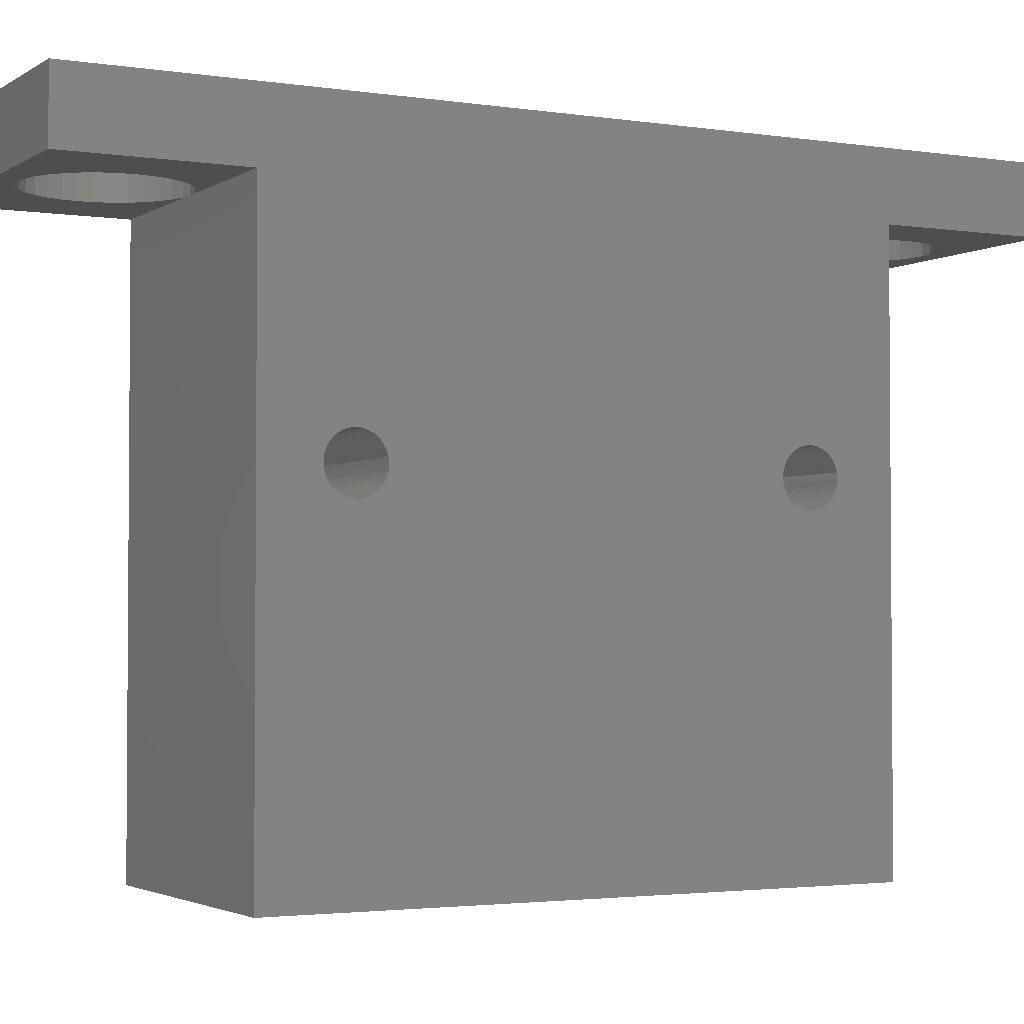
<metadata>
{"format":"stl","ext":"stl","renderer":"f3d","projection":"perspective","resolution":1024,"background":"white","views":[{"elev":-2.6,"azim":62.0,"up":"+Z"}]}
</metadata>
<code>
# stl→obj: 430 verts, 884 faces
v -6.375 13.25 -28.5
v -6.375 10.75 -13
v -6.375 13.25 -3
v -6.375 10.73 -13.24
v -6.375 10.65 -13.48
v -6.375 10.54 -13.69
v -6.375 10.38 -13.88
v -6.375 10.19 -14.04
v -6.375 9.978 -14.15
v -6.375 9.744 -14.23
v -6.375 9.5 -14.25
v -6.375 9.256 -14.23
v -6.375 9.022 -14.15
v -6.375 8.806 -14.04
v -6.375 8.616 -13.88
v -6.375 -8.616 -13.88
v -6.375 8.461 -13.69
v -6.375 8.274 -13.24
v -6.375 -8.25 -13
v -6.375 8.25 -13
v -6.375 -8.274 -13.24
v -6.375 8.345 -13.48
v -6.375 -8.461 -13.69
v -6.375 -8.345 -13.48
v -6.375 -8.806 -14.04
v -6.375 -13.25 -28.5
v -6.375 -9.022 -14.15
v -6.375 -9.256 -14.23
v -6.375 -9.5 -14.25
v -6.375 -9.744 -14.23
v -6.375 -9.978 -14.15
v -6.375 -10.73 -13.24
v -6.375 -10.75 -13
v -6.375 -10.65 -13.48
v -6.375 -10.54 -13.69
v -6.375 -10.38 -13.88
v -6.375 -10.19 -14.04
v -6.375 20.65 0
v -6.375 20.65 -3
v -6.375 10.73 -12.76
v -6.375 10.65 -12.52
v -6.375 10.54 -12.31
v -6.375 10.38 -12.12
v -6.375 10.19 -11.96
v -6.375 9.978 -11.85
v -6.375 9.744 -11.77
v -6.375 9.5 -11.75
v -6.375 9.256 -11.77
v -6.375 9.022 -11.85
v -6.375 8.806 -11.96
v -6.375 8.616 -12.12
v -6.375 -8.616 -12.12
v -6.375 8.461 -12.31
v -6.375 -8.461 -12.31
v -6.375 8.345 -12.52
v -6.375 8.274 -12.76
v -6.375 -8.274 -12.76
v -6.375 -8.345 -12.52
v -6.375 -13.25 0
v -6.375 -8.806 -11.96
v -6.375 -9.022 -11.85
v -6.375 -9.256 -11.77
v -6.375 -9.5 -11.75
v -6.375 -9.744 -11.77
v -6.375 -9.978 -11.85
v -6.375 -10.19 -11.96
v -6.375 -10.38 -12.12
v -6.375 -10.54 -12.31
v -6.375 -10.65 -12.52
v -6.375 -10.73 -12.76
v -2.375 -7.25 0
v -5.375 -7.25 0
v -2.375 -12.25 0
v -1.225 13.49 0
v -0.875 12.25 0
v -0.6243 13.31 0
v -2.375 12.25 0
v -1.778 13.79 0
v -2.263 14.19 0
v -2.661 14.67 0
v -2.956 15.23 0
v -5.375 7.25 0
v -3.139 15.83 0
v -3.2 16.45 0
v -2.375 7.25 0
v 6.375 20.65 0
v 5.375 7.25 0
v 6.375 -13.25 0
v 3.139 15.83 0
v 3.2 16.45 0
v 3.139 17.07 0
v 2.956 17.67 0
v 2.661 18.23 0
v 2.263 18.71 0
v 1.778 19.11 0
v 1.225 19.41 0
v 0.6243 19.59 0
v 0 19.65 0
v -3.139 17.07 0
v -2.956 17.67 0
v -2.661 18.23 0
v -2.263 18.71 0
v -1.778 19.11 0
v -1.225 19.41 0
v -0.6243 19.59 0
v 5.375 -7.25 0
v -0.875 -12.25 0
v -0.875 -7.25 0
v 2.956 15.23 0
v 2.661 14.67 0
v 2.263 14.19 0
v 1.778 13.79 0
v 1.225 13.49 0
v -0.875 7.25 0
v 0.6243 13.31 0
v -9.537e-07 13.25 0
v 6.375 13.25 -3
v 6.375 20.65 -3
v 6.375 10.75 -13
v 6.375 13.25 -28.5
v 6.375 10.73 -12.76
v 6.375 10.65 -12.52
v 6.375 10.54 -12.31
v 6.375 10.38 -12.12
v 6.375 10.19 -11.96
v 6.375 9.978 -11.85
v 6.375 9.744 -11.77
v 6.375 9.5 -11.75
v 6.375 9.256 -11.77
v 6.375 9.022 -11.85
v 6.375 8.806 -11.96
v 6.375 8.616 -12.12
v 6.375 -8.616 -12.12
v 6.375 8.461 -12.31
v 6.375 8.274 -12.76
v 6.375 -8.25 -13
v 6.375 8.25 -13
v 6.375 -8.274 -12.76
v 6.375 8.345 -12.52
v 6.375 -8.461 -12.31
v 6.375 -8.345 -12.52
v 6.375 -8.806 -11.96
v 6.375 -9.022 -11.85
v 6.375 -9.256 -11.77
v 6.375 -9.5 -11.75
v 6.375 -9.744 -11.77
v 6.375 -10.73 -12.76
v 6.375 -10.75 -13
v 6.375 -10.65 -12.52
v 6.375 -10.54 -12.31
v 6.375 -10.38 -12.12
v 6.375 -10.19 -11.96
v 6.375 -9.978 -11.85
v 6.375 10.73 -13.24
v 6.375 10.65 -13.48
v 6.375 10.54 -13.69
v 6.375 10.38 -13.88
v 6.375 10.19 -14.04
v 6.375 9.978 -14.15
v 6.375 9.744 -14.23
v 6.375 9.5 -14.25
v 6.375 9.256 -14.23
v 6.375 9.022 -14.15
v 6.375 8.806 -14.04
v 6.375 8.616 -13.88
v 6.375 -8.616 -13.88
v 6.375 8.461 -13.69
v 6.375 -8.461 -13.69
v 6.375 8.345 -13.48
v 6.375 8.274 -13.24
v 6.375 -8.274 -13.24
v 6.375 -8.345 -13.48
v 6.375 -8.806 -14.04
v 6.375 -13.25 -28.5
v 6.375 -9.022 -14.15
v 6.375 -9.256 -14.23
v 6.375 -9.5 -14.25
v 6.375 -9.744 -14.23
v 6.375 -9.978 -14.15
v 6.375 -10.19 -14.04
v 6.375 -10.38 -13.88
v 6.375 -10.54 -13.69
v 6.375 -10.65 -13.48
v 6.375 -10.73 -13.24
v -9.537e-07 13.25 -3
v -2.375 7.25 -28.5
v -5.375 7.25 -28.5
v -2.375 12.25 -28.5
v 5.375 -12.25 -28.5
v -2.375 -12.25 -28.5
v -5.375 -7.25 -28.5
v -2.375 -7.25 -28.5
v 5.375 12.25 -28.5
v 5.375 7.25 -15.5
v 5.375 12.25 -15.5
v 5.375 -7.25 -15.5
v 5.375 -12.25 -15.5
v -0.875 12.25 -15.5
v -0.875 -12.25 -15.5
v -2.375 -8.25 -13
v -2.375 -8.274 -12.76
v -2.375 -8.345 -12.52
v -2.375 -8.461 -12.31
v -2.375 -8.616 -12.12
v -2.375 -8.806 -11.96
v -2.375 -9.022 -11.85
v -2.375 -9.256 -11.77
v -2.375 -9.5 -11.75
v -2.375 -9.744 -11.77
v -2.375 -9.978 -11.85
v -2.375 -10.19 -11.96
v -2.375 -10.38 -12.12
v -2.375 -10.54 -12.31
v -2.375 -10.65 -12.52
v -2.375 -10.73 -12.76
v -2.375 -10.75 -13
v -2.375 -8.274 -13.24
v -2.375 -8.345 -13.48
v -2.375 -8.461 -13.69
v -2.375 -8.616 -13.88
v -2.375 -8.806 -14.04
v -2.375 -9.022 -14.15
v -2.375 -9.256 -14.23
v -2.375 -9.5 -14.25
v -2.375 -9.744 -14.23
v -2.375 -9.978 -14.15
v -2.375 -10.19 -14.04
v -2.375 -10.38 -13.88
v -2.375 -10.54 -13.69
v -2.375 -10.65 -13.48
v -2.375 -10.73 -13.24
v -2.375 10.75 -13
v -2.375 10.73 -12.76
v -2.375 10.65 -12.52
v -2.375 10.54 -12.31
v -2.375 10.38 -12.12
v -2.375 10.19 -11.96
v -2.375 9.978 -11.85
v -2.375 9.744 -11.77
v -2.375 9.5 -11.75
v -2.375 9.256 -11.77
v -2.375 9.022 -11.85
v -2.375 8.806 -11.96
v -2.375 8.616 -12.12
v -2.375 8.461 -12.31
v -2.375 8.274 -12.76
v -2.375 8.25 -13
v -2.375 8.345 -12.52
v -2.375 10.73 -13.24
v -2.375 10.65 -13.48
v -2.375 10.54 -13.69
v -2.375 10.38 -13.88
v -2.375 10.19 -14.04
v -2.375 9.978 -14.15
v -2.375 9.744 -14.23
v -2.375 9.5 -14.25
v -2.375 9.256 -14.23
v -2.375 9.022 -14.15
v -2.375 8.806 -14.04
v -2.375 8.616 -13.88
v -2.375 8.461 -13.69
v -2.375 8.345 -13.48
v -2.375 8.274 -13.24
v -0.875 -8.274 -12.76
v -0.875 -7.25 -15.5
v -0.875 -8.25 -13
v -0.875 -8.274 -13.24
v -0.875 -8.345 -13.48
v -0.875 -8.461 -13.69
v -0.875 -8.616 -13.88
v -0.875 -8.806 -14.04
v -0.875 -9.022 -14.15
v -0.875 -9.256 -14.23
v -0.875 -9.5 -14.25
v -0.875 -9.744 -14.23
v -0.875 -10.73 -13.24
v -0.875 -10.75 -13
v -0.875 -10.65 -13.48
v -0.875 -10.54 -13.69
v -0.875 -10.38 -13.88
v -0.875 -10.19 -14.04
v -0.875 -9.978 -14.15
v -0.875 -8.345 -12.52
v -0.875 -8.461 -12.31
v -0.875 -8.616 -12.12
v -0.875 -8.806 -11.96
v -0.875 -9.022 -11.85
v -0.875 -9.256 -11.77
v -0.875 -9.5 -11.75
v -0.875 -9.744 -11.77
v -0.875 -9.978 -11.85
v -0.875 -10.19 -11.96
v -0.875 -10.38 -12.12
v -0.875 -10.54 -12.31
v -0.875 -10.65 -12.52
v -0.875 -10.73 -12.76
v -0.875 10.73 -12.76
v -0.875 10.75 -13
v -0.875 10.73 -13.24
v -0.875 10.65 -13.48
v -0.875 10.54 -13.69
v -0.875 10.38 -13.88
v -0.875 10.19 -14.04
v -0.875 9.978 -14.15
v -0.875 9.744 -14.23
v -0.875 9.5 -14.25
v -0.875 7.25 -15.5
v -0.875 9.256 -14.23
v -0.875 8.274 -13.24
v -0.875 8.25 -13
v -0.875 8.345 -13.48
v -0.875 8.461 -13.69
v -0.875 8.616 -13.88
v -0.875 8.806 -14.04
v -0.875 9.022 -14.15
v -0.875 10.65 -12.52
v -0.875 10.54 -12.31
v -0.875 10.38 -12.12
v -0.875 10.19 -11.96
v -0.875 9.978 -11.85
v -0.875 9.744 -11.77
v -0.875 9.5 -11.75
v -0.875 9.256 -11.77
v -0.875 9.022 -11.85
v -0.875 8.806 -11.96
v -0.875 8.616 -12.12
v -0.875 8.461 -12.31
v -0.875 8.345 -12.52
v -0.875 8.274 -12.76
v -6.375 -20.65 -3
v -6.375 -13.25 -3
v -6.375 -20.65 0
v 3.2 -16.45 0
v 6.375 -20.65 0
v 3.139 -15.83 0
v 2.956 -15.23 0
v 2.661 -14.67 0
v 2.263 -14.19 0
v 1.778 -13.79 0
v 1.225 -13.49 0
v 0.6243 -13.31 0
v 0 -13.25 0
v 3.139 -17.07 0
v 2.956 -17.67 0
v 2.661 -18.23 0
v 2.263 -18.71 0
v 1.778 -19.11 0
v 1.225 -19.41 0
v 0.6243 -19.59 0
v -9.537e-07 -19.65 0
v -0.6243 -19.59 0
v -3.2 -16.45 0
v -3.139 -17.07 0
v -2.956 -17.67 0
v -1.225 -19.41 0
v -1.778 -19.11 0
v -2.263 -18.71 0
v -2.661 -18.23 0
v -3.139 -15.83 0
v -2.956 -15.23 0
v -2.661 -14.67 0
v -2.263 -14.19 0
v -1.778 -13.79 0
v -1.225 -13.49 0
v -0.6243 -13.31 0
v 6.375 -13.25 -3
v 6.375 -20.65 -3
v 0 -13.25 -3
v 3.2 -16.45 -3
v 3.139 -17.07 -3
v 2.956 -17.67 -3
v 2.661 -18.23 -3
v 2.263 -18.71 -3
v 1.778 -19.11 -3
v 1.225 -19.41 -3
v 0.6243 -19.59 -3
v -9.537e-07 -19.65 -3
v -3.139 -17.07 -3
v -3.2 -16.45 -3
v -2.956 -17.67 -3
v -2.661 -18.23 -3
v -2.263 -18.71 -3
v -1.778 -19.11 -3
v -1.225 -19.41 -3
v -0.6243 -19.59 -3
v 3.139 -15.83 -3
v 2.956 -15.23 -3
v 2.661 -14.67 -3
v 2.263 -14.19 -3
v 1.778 -13.79 -3
v 1.225 -13.49 -3
v 0.6243 -13.31 -3
v -3.139 -15.83 -3
v -2.956 -15.23 -3
v -0.6243 -13.31 -3
v -1.225 -13.49 -3
v -1.778 -13.79 -3
v -2.263 -14.19 -3
v -2.661 -14.67 -3
v -3.139 15.83 -3
v -3.2 16.45 -3
v -2.956 15.23 -3
v -2.661 14.67 -3
v -2.263 14.19 -3
v -1.778 13.79 -3
v -1.225 13.49 -3
v -0.6243 13.31 -3
v 3.2 16.45 -3
v 3.139 15.83 -3
v 2.956 15.23 -3
v 2.661 14.67 -3
v 2.263 14.19 -3
v 1.778 13.79 -3
v 1.225 13.49 -3
v 0.6243 13.31 -3
v 3.139 17.07 -3
v 2.956 17.67 -3
v 2.661 18.23 -3
v 2.263 18.71 -3
v 1.778 19.11 -3
v 1.225 19.41 -3
v 0.6243 19.59 -3
v 0 19.65 -3
v -0.6243 19.59 -3
v -3.139 17.07 -3
v -2.956 17.67 -3
v -1.225 19.41 -3
v -1.778 19.11 -3
v -2.263 18.71 -3
v -2.661 18.23 -3
f 1 2 3
f 1 4 2
f 1 5 4
f 1 6 5
f 1 7 6
f 1 8 7
f 1 9 8
f 1 10 9
f 1 11 10
f 1 12 11
f 1 13 12
f 1 14 13
f 1 15 14
f 16 15 1
f 15 16 17
f 18 19 20
f 21 18 22
f 23 17 16
f 18 21 19
f 22 24 21
f 22 23 24
f 17 23 22
f 1 25 16
f 26 25 1
f 25 26 27
f 27 26 28
f 28 26 29
f 29 26 30
f 30 26 31
f 32 26 33
f 34 26 32
f 35 26 34
f 36 26 35
f 37 26 36
f 31 26 37
f 3 38 39
f 40 3 2
f 41 3 40
f 42 3 41
f 43 3 42
f 44 3 43
f 45 3 44
f 46 3 45
f 47 3 46
f 48 3 47
f 49 3 48
f 50 3 49
f 51 3 50
f 52 51 53
f 54 53 55
f 19 56 20
f 57 56 19
f 56 57 55
f 58 55 57
f 54 55 58
f 53 54 52
f 51 52 3
f 59 52 60
f 59 60 61
f 52 59 3
f 59 61 62
f 59 62 63
f 59 63 64
f 59 64 65
f 59 33 26
f 3 59 38
f 66 59 65
f 67 59 66
f 68 59 67
f 69 59 68
f 70 59 69
f 33 59 70
f 71 72 73
f 74 75 76
f 77 74 78
f 77 78 79
f 74 77 75
f 80 77 79
f 81 77 80
f 77 81 82
f 82 81 83
f 38 83 84
f 77 82 85
f 86 87 88
f 89 86 90
f 86 91 90
f 86 92 91
f 86 93 92
f 86 94 93
f 86 95 94
f 86 96 95
f 86 97 96
f 86 98 97
f 38 98 86
f 38 84 99
f 59 82 38
f 83 38 82
f 100 38 99
f 101 38 100
f 102 38 101
f 103 38 102
f 104 38 103
f 105 38 104
f 98 38 105
f 106 88 87
f 107 106 108
f 106 107 88
f 59 107 73
f 107 59 88
f 72 59 73
f 82 59 72
f 86 89 87
f 109 87 89
f 110 87 109
f 111 87 110
f 112 87 111
f 113 87 112
f 114 113 115
f 75 115 116
f 75 116 76
f 114 115 75
f 113 114 87
f 86 117 118
f 117 119 120
f 117 121 119
f 117 122 121
f 117 123 122
f 117 124 123
f 117 125 124
f 117 126 125
f 117 127 126
f 117 128 127
f 117 129 128
f 117 130 129
f 117 131 130
f 117 132 131
f 133 132 117
f 132 133 134
f 135 136 137
f 138 135 139
f 140 134 133
f 135 138 136
f 139 141 138
f 139 140 141
f 134 140 139
f 88 133 117
f 133 88 142
f 88 117 86
f 142 88 143
f 143 88 144
f 144 88 145
f 145 88 146
f 147 88 148
f 149 88 147
f 150 88 149
f 151 88 150
f 152 88 151
f 153 88 152
f 146 88 153
f 154 120 119
f 155 120 154
f 156 120 155
f 157 120 156
f 158 120 157
f 159 120 158
f 160 120 159
f 161 120 160
f 162 120 161
f 163 120 162
f 164 120 163
f 165 120 164
f 166 165 167
f 168 167 169
f 136 170 137
f 171 170 136
f 170 171 169
f 172 169 171
f 168 169 172
f 167 168 166
f 165 166 120
f 173 120 166
f 174 173 175
f 174 175 176
f 174 176 177
f 174 177 178
f 174 178 179
f 174 179 180
f 174 148 88
f 173 174 120
f 181 174 180
f 182 174 181
f 183 174 182
f 184 174 183
f 148 174 184
f 120 185 117
f 1 185 120
f 185 1 3
f 186 187 188
f 174 189 120
f 174 190 189
f 190 191 192
f 191 26 187
f 190 26 191
f 26 190 174
f 193 120 189
f 188 120 193
f 188 1 120
f 187 1 188
f 1 187 26
f 26 88 59
f 88 26 174
f 72 187 82
f 187 72 191
f 193 194 195
f 194 196 87
f 193 196 194
f 189 196 193
f 196 189 197
f 87 196 106
f 77 198 75
f 188 198 77
f 193 198 188
f 198 193 195
f 197 189 199
f 199 73 107
f 199 190 73
f 190 199 189
f 71 200 192
f 71 201 200
f 71 202 201
f 71 203 202
f 71 204 203
f 71 205 204
f 71 206 205
f 71 207 206
f 71 208 207
f 73 208 71
f 208 73 209
f 209 73 210
f 210 73 211
f 211 73 212
f 212 73 213
f 213 73 214
f 215 73 216
f 214 73 215
f 217 192 200
f 218 192 217
f 219 192 218
f 220 192 219
f 221 192 220
f 222 192 221
f 223 192 222
f 224 192 223
f 190 224 225
f 190 225 226
f 190 226 227
f 190 227 228
f 190 228 229
f 190 229 230
f 190 230 231
f 190 216 73
f 224 190 192
f 216 190 231
f 192 72 71
f 72 192 191
f 77 232 188
f 77 233 232
f 77 234 233
f 77 235 234
f 77 236 235
f 77 237 236
f 77 238 237
f 77 239 238
f 77 240 239
f 85 240 77
f 240 85 241
f 241 85 242
f 242 85 243
f 243 85 244
f 244 85 245
f 246 85 247
f 248 85 246
f 245 85 248
f 249 188 232
f 250 188 249
f 251 188 250
f 252 188 251
f 253 188 252
f 254 188 253
f 255 188 254
f 256 188 255
f 186 256 257
f 186 257 258
f 186 258 259
f 186 259 260
f 186 260 261
f 186 261 262
f 186 262 263
f 256 186 188
f 247 186 263
f 186 247 85
f 187 85 82
f 85 187 186
f 264 265 266
f 265 267 266
f 265 268 267
f 265 269 268
f 265 270 269
f 265 271 270
f 265 272 271
f 265 273 272
f 265 274 273
f 199 274 265
f 274 199 275
f 276 199 277
f 278 199 276
f 279 199 278
f 280 199 279
f 281 199 280
f 282 199 281
f 275 199 282
f 265 264 108
f 283 108 264
f 284 108 283
f 285 108 284
f 286 108 285
f 287 108 286
f 288 108 287
f 289 108 288
f 107 289 290
f 107 290 291
f 107 291 292
f 107 292 293
f 107 293 294
f 107 294 295
f 199 295 296
f 199 296 277
f 295 199 107
f 289 107 108
f 196 108 106
f 108 196 265
f 199 196 197
f 196 199 265
f 297 198 298
f 198 299 298
f 198 300 299
f 198 301 300
f 198 302 301
f 198 303 302
f 198 304 303
f 198 305 304
f 198 306 305
f 307 306 198
f 306 307 308
f 309 307 310
f 311 307 309
f 312 307 311
f 313 307 312
f 314 307 313
f 315 307 314
f 308 307 315
f 316 198 297
f 198 316 75
f 317 75 316
f 318 75 317
f 319 75 318
f 320 75 319
f 321 75 320
f 322 75 321
f 114 322 323
f 114 323 324
f 114 324 325
f 114 325 326
f 114 326 327
f 114 327 328
f 307 329 310
f 114 329 307
f 329 114 328
f 322 114 75
f 307 195 194
f 195 307 198
f 307 87 114
f 87 307 194
f 28 224 223
f 224 28 29
f 273 177 176
f 177 273 274
f 63 207 208
f 207 63 62
f 289 144 145
f 144 289 288
f 231 33 216
f 33 231 32
f 184 277 148
f 277 184 276
f 27 223 222
f 223 27 28
f 272 176 175
f 176 272 273
f 54 204 52
f 204 54 203
f 284 133 285
f 133 284 140
f 57 202 58
f 202 57 201
f 264 141 283
f 141 264 138
f 31 227 226
f 227 31 37
f 282 180 179
f 180 282 281
f 25 222 221
f 222 25 27
f 271 175 173
f 175 271 272
f 24 217 21
f 217 24 218
f 268 171 267
f 171 268 172
f 16 219 23
f 219 16 220
f 270 168 269
f 168 270 166
f 61 205 206
f 205 61 60
f 287 142 143
f 142 287 286
f 60 204 205
f 204 60 52
f 286 133 142
f 133 286 285
f 62 206 207
f 206 62 61
f 288 143 144
f 143 288 287
f 58 203 54
f 203 58 202
f 283 140 284
f 140 283 141
f 19 201 57
f 201 19 200
f 266 138 264
f 138 266 136
f 230 32 231
f 32 230 34
f 183 276 184
f 276 183 278
f 16 221 220
f 221 16 25
f 270 173 166
f 173 270 271
f 21 200 19
f 200 21 217
f 267 136 266
f 136 267 171
f 23 218 24
f 218 23 219
f 269 172 268
f 172 269 168
f 228 35 229
f 35 228 36
f 181 279 182
f 279 181 280
f 37 228 227
f 228 37 36
f 281 181 180
f 181 281 280
f 30 226 225
f 226 30 31
f 275 179 178
f 179 275 282
f 29 225 224
f 225 29 30
f 274 178 177
f 178 274 275
f 213 67 212
f 67 213 68
f 150 293 151
f 293 150 294
f 67 211 212
f 211 67 66
f 293 152 151
f 152 293 292
f 229 34 230
f 34 229 35
f 182 278 183
f 278 182 279
f 215 69 214
f 69 215 70
f 147 295 149
f 295 147 296
f 214 68 213
f 68 214 69
f 149 294 150
f 294 149 295
f 66 210 211
f 210 66 65
f 292 153 152
f 153 292 291
f 65 209 210
f 209 65 64
f 291 146 153
f 146 291 290
f 64 208 209
f 208 64 63
f 290 145 146
f 145 290 289
f 216 70 215
f 70 216 33
f 148 296 147
f 296 148 277
f 10 256 255
f 256 10 11
f 305 161 160
f 161 305 306
f 47 239 240
f 239 47 46
f 322 127 128
f 127 322 321
f 263 20 247
f 20 263 18
f 170 310 137
f 310 170 309
f 9 255 254
f 255 9 10
f 304 160 159
f 160 304 305
f 42 236 43
f 236 42 235
f 317 124 318
f 124 317 123
f 40 234 41
f 234 40 233
f 297 122 316
f 122 297 121
f 13 259 258
f 259 13 14
f 315 164 163
f 164 315 314
f 8 254 253
f 254 8 9
f 303 159 158
f 159 303 304
f 5 249 4
f 249 5 250
f 300 154 299
f 154 300 155
f 7 251 6
f 251 7 252
f 302 156 301
f 156 302 157
f 45 237 238
f 237 45 44
f 320 125 126
f 125 320 319
f 44 236 237
f 236 44 43
f 319 124 125
f 124 319 318
f 46 238 239
f 238 46 45
f 321 126 127
f 126 321 320
f 41 235 42
f 235 41 234
f 316 123 317
f 123 316 122
f 2 233 40
f 233 2 232
f 298 121 297
f 121 298 119
f 262 18 263
f 18 262 22
f 169 309 170
f 309 169 311
f 7 253 252
f 253 7 8
f 302 158 157
f 158 302 303
f 4 232 2
f 232 4 249
f 299 119 298
f 119 299 154
f 6 250 5
f 250 6 251
f 301 155 300
f 155 301 156
f 260 17 261
f 17 260 15
f 165 312 167
f 312 165 313
f 14 260 259
f 260 14 15
f 314 165 164
f 165 314 313
f 12 258 257
f 258 12 13
f 308 163 162
f 163 308 315
f 11 257 256
f 257 11 12
f 306 162 161
f 162 306 308
f 245 51 244
f 51 245 53
f 134 326 132
f 326 134 327
f 51 243 244
f 243 51 50
f 326 131 132
f 131 326 325
f 261 22 262
f 22 261 17
f 167 311 169
f 311 167 312
f 246 55 248
f 55 246 56
f 135 328 139
f 328 135 329
f 248 53 245
f 53 248 55
f 139 327 134
f 327 139 328
f 50 242 243
f 242 50 49
f 325 130 131
f 130 325 324
f 49 241 242
f 241 49 48
f 324 129 130
f 129 324 323
f 48 240 241
f 240 48 47
f 323 128 129
f 128 323 322
f 247 56 246
f 56 247 20
f 137 329 135
f 329 137 310
f 330 59 331
f 59 330 332
f 88 333 334
f 88 335 333
f 88 336 335
f 88 337 336
f 88 338 337
f 88 339 338
f 88 340 339
f 88 341 340
f 341 88 342
f 343 334 333
f 344 334 343
f 345 334 344
f 346 334 345
f 347 334 346
f 348 334 347
f 349 334 348
f 350 334 349
f 332 350 351
f 332 352 59
f 352 332 353
f 353 332 354
f 350 332 334
f 355 332 351
f 356 332 355
f 357 332 356
f 358 332 357
f 354 332 358
f 359 59 352
f 360 59 359
f 361 59 360
f 362 59 361
f 363 59 362
f 364 59 363
f 365 59 364
f 59 365 342
f 334 366 88
f 366 334 367
f 366 342 88
f 342 366 368
f 368 59 342
f 59 368 331
f 367 369 366
f 367 370 369
f 367 371 370
f 367 372 371
f 367 373 372
f 367 374 373
f 367 375 374
f 367 376 375
f 367 377 376
f 330 377 367
f 378 330 379
f 380 330 378
f 381 330 380
f 382 330 381
f 383 330 382
f 384 330 383
f 385 330 384
f 377 330 385
f 386 366 369
f 387 366 386
f 388 366 387
f 389 366 388
f 390 366 389
f 391 366 390
f 392 366 391
f 366 392 368
f 331 379 330
f 379 331 393
f 393 331 394
f 395 331 368
f 396 331 395
f 397 331 396
f 398 331 397
f 399 331 398
f 394 331 399
f 330 334 332
f 334 330 367
f 369 335 386
f 335 369 333
f 395 342 365
f 342 395 368
f 376 350 349
f 350 376 377
f 383 357 356
f 357 383 382
f 390 338 339
f 338 390 389
f 361 398 362
f 398 361 399
f 397 364 363
f 364 397 396
f 373 345 372
f 345 373 346
f 387 337 388
f 337 387 336
f 386 336 387
f 336 386 335
f 388 338 389
f 338 388 337
f 392 340 341
f 340 392 391
f 368 341 342
f 341 368 392
f 391 339 340
f 339 391 390
f 359 394 360
f 394 359 393
f 360 399 361
f 399 360 394
f 352 393 359
f 393 352 379
f 398 363 362
f 363 398 397
f 396 365 364
f 365 396 395
f 375 349 348
f 349 375 376
f 373 347 346
f 347 373 374
f 384 356 355
f 356 384 383
f 377 351 350
f 351 377 385
f 357 381 358
f 381 357 382
f 354 378 353
f 378 354 380
f 353 379 352
f 379 353 378
f 374 348 347
f 348 374 375
f 371 343 370
f 343 371 344
f 372 344 371
f 344 372 345
f 370 333 369
f 333 370 343
f 385 355 351
f 355 385 384
f 358 380 354
f 380 358 381
f 118 38 86
f 38 118 39
f 400 3 401
f 402 3 400
f 403 3 402
f 404 3 403
f 405 3 404
f 406 3 405
f 407 3 406
f 3 407 185
f 117 408 118
f 117 409 408
f 117 410 409
f 117 411 410
f 117 412 411
f 117 413 412
f 117 414 413
f 117 415 414
f 415 117 185
f 416 118 408
f 417 118 416
f 418 118 417
f 419 118 418
f 420 118 419
f 421 118 420
f 422 118 421
f 423 118 422
f 39 423 424
f 39 401 3
f 401 39 425
f 425 39 426
f 423 39 118
f 427 39 424
f 428 39 427
f 429 39 428
f 430 39 429
f 426 39 430
f 408 91 416
f 91 408 90
f 424 98 105
f 98 424 423
f 415 116 115
f 116 415 185
f 420 94 95
f 94 420 419
f 101 429 102
f 429 101 430
f 428 104 103
f 104 428 427
f 412 110 411
f 110 412 111
f 417 93 418
f 93 417 92
f 416 92 417
f 92 416 91
f 418 94 419
f 94 418 93
f 422 96 97
f 96 422 421
f 423 97 98
f 97 423 422
f 421 95 96
f 95 421 420
f 99 426 100
f 426 99 425
f 100 430 101
f 430 100 426
f 84 425 99
f 425 84 401
f 429 103 102
f 103 429 428
f 427 105 104
f 105 427 424
f 409 90 408
f 90 409 89
f 414 115 113
f 115 414 415
f 412 112 111
f 112 412 413
f 406 78 74
f 78 406 405
f 185 76 116
f 76 185 407
f 79 403 80
f 403 79 404
f 405 79 78
f 79 405 404
f 81 400 83
f 400 81 402
f 83 401 84
f 401 83 400
f 413 113 112
f 113 413 414
f 410 89 409
f 89 410 109
f 411 109 410
f 109 411 110
f 407 74 76
f 74 407 406
f 80 402 81
f 402 80 403

</code>
